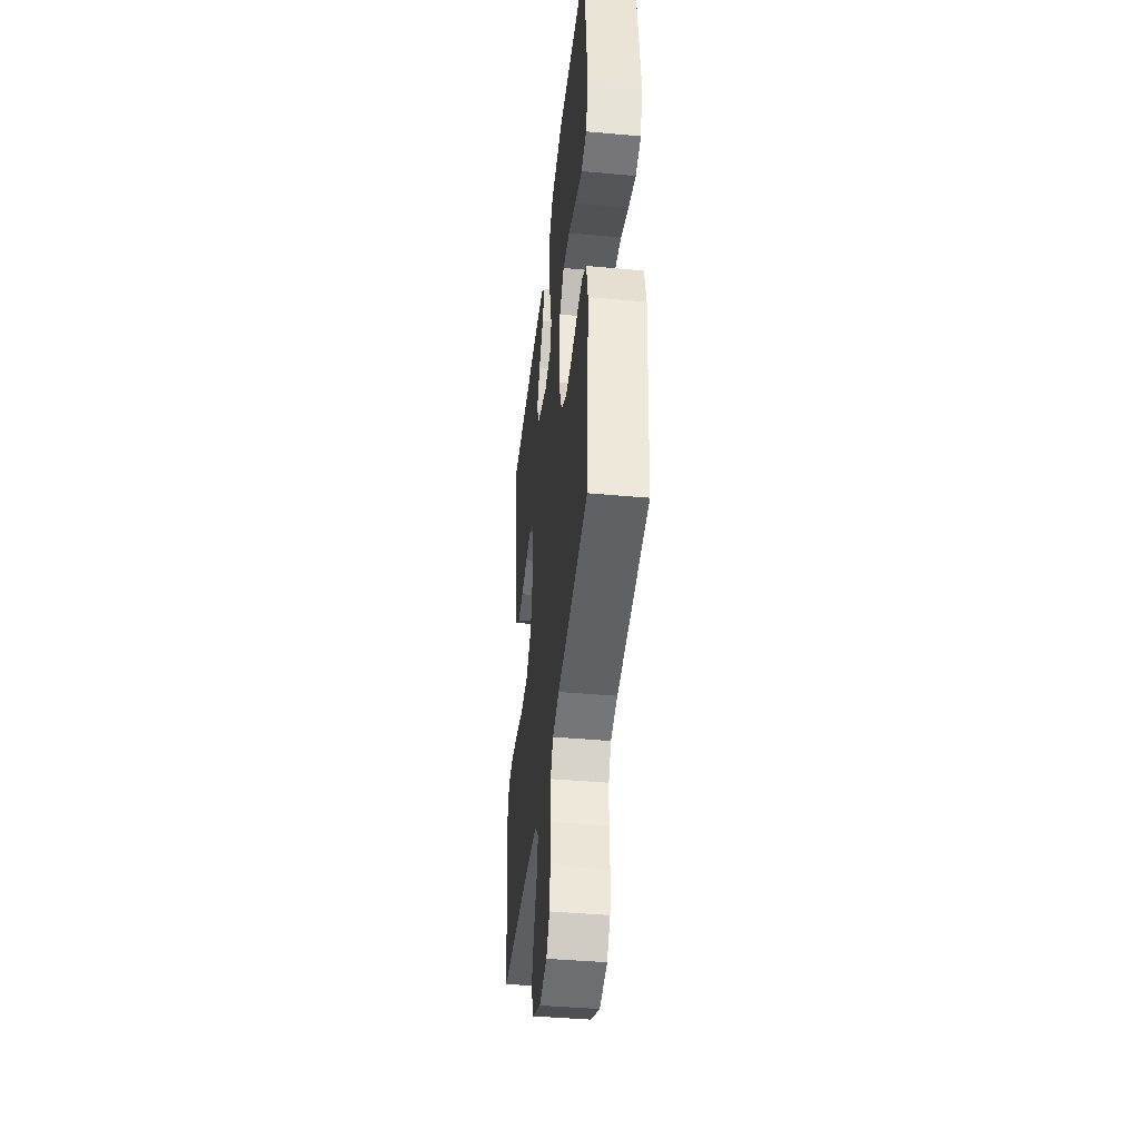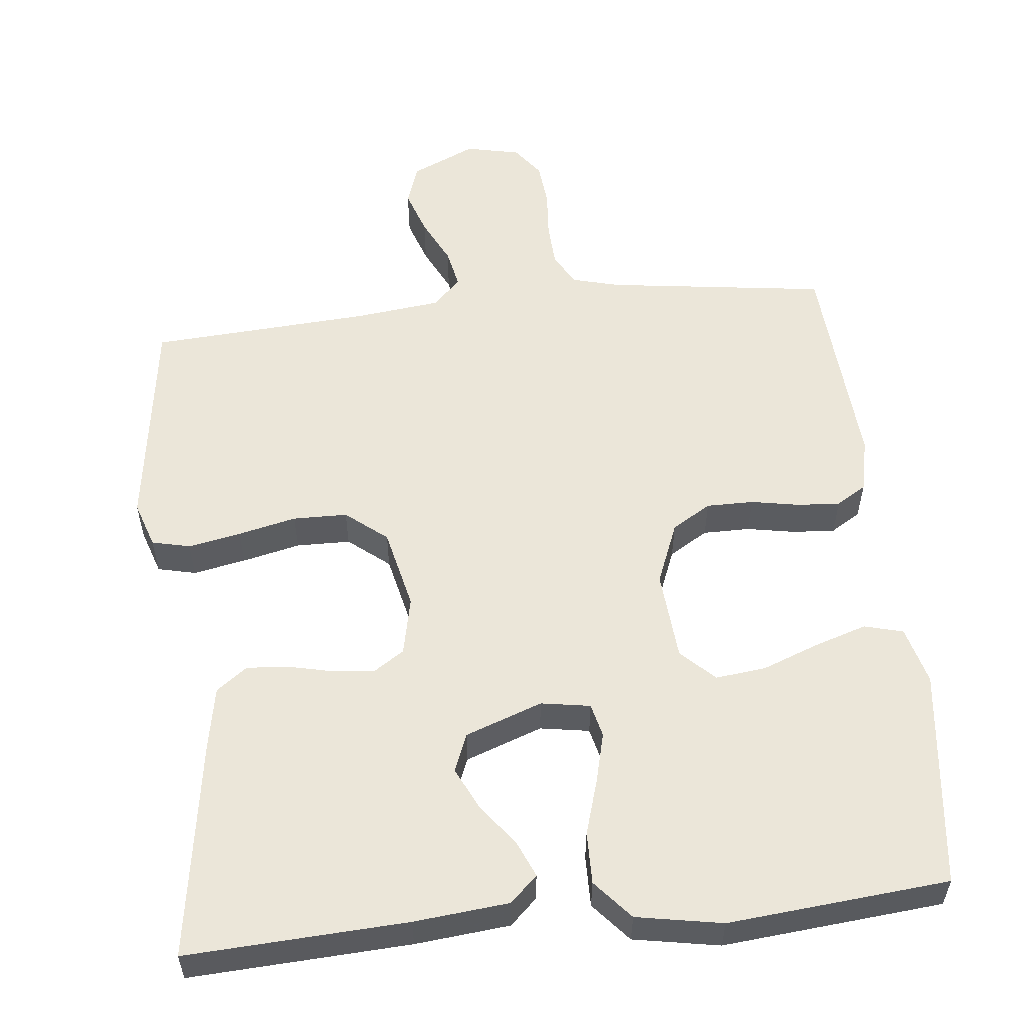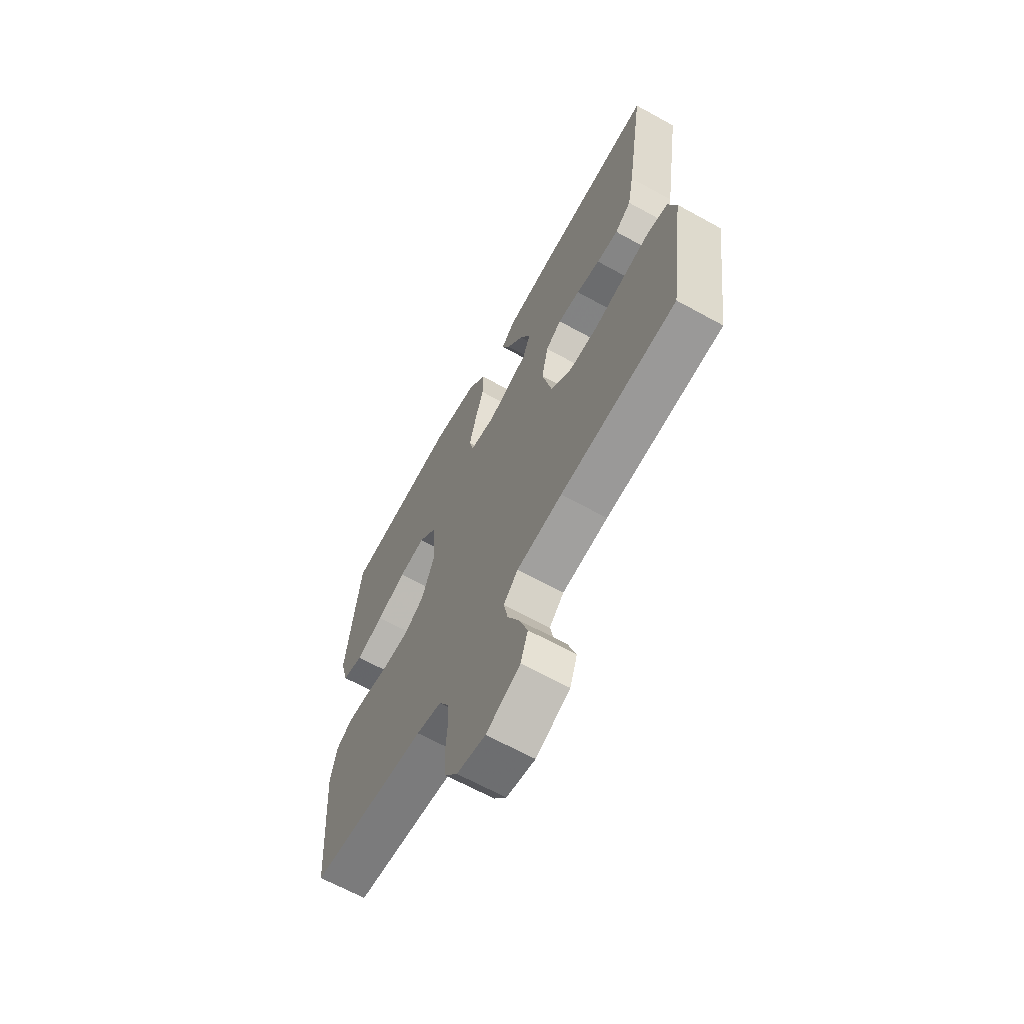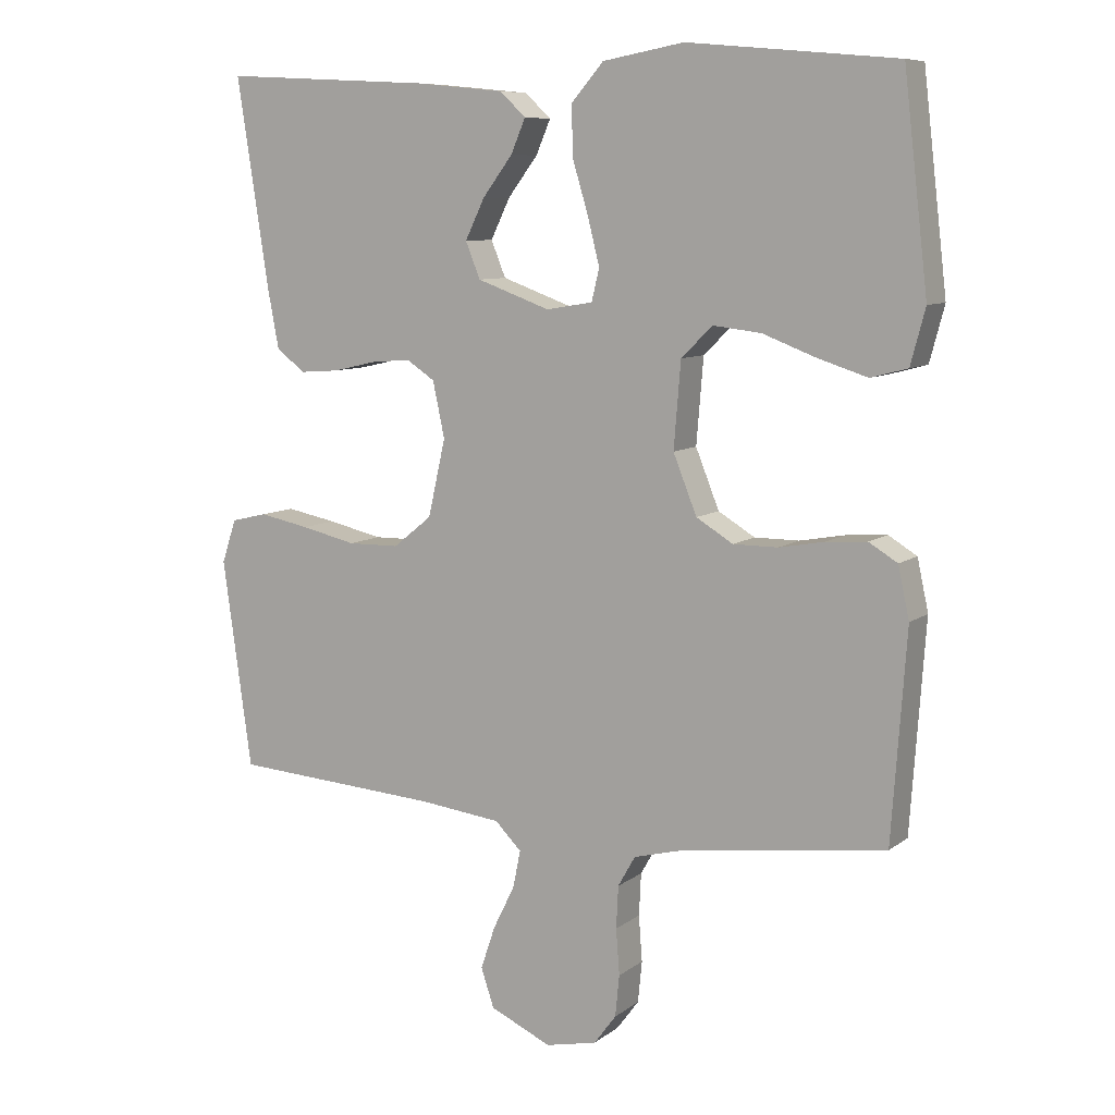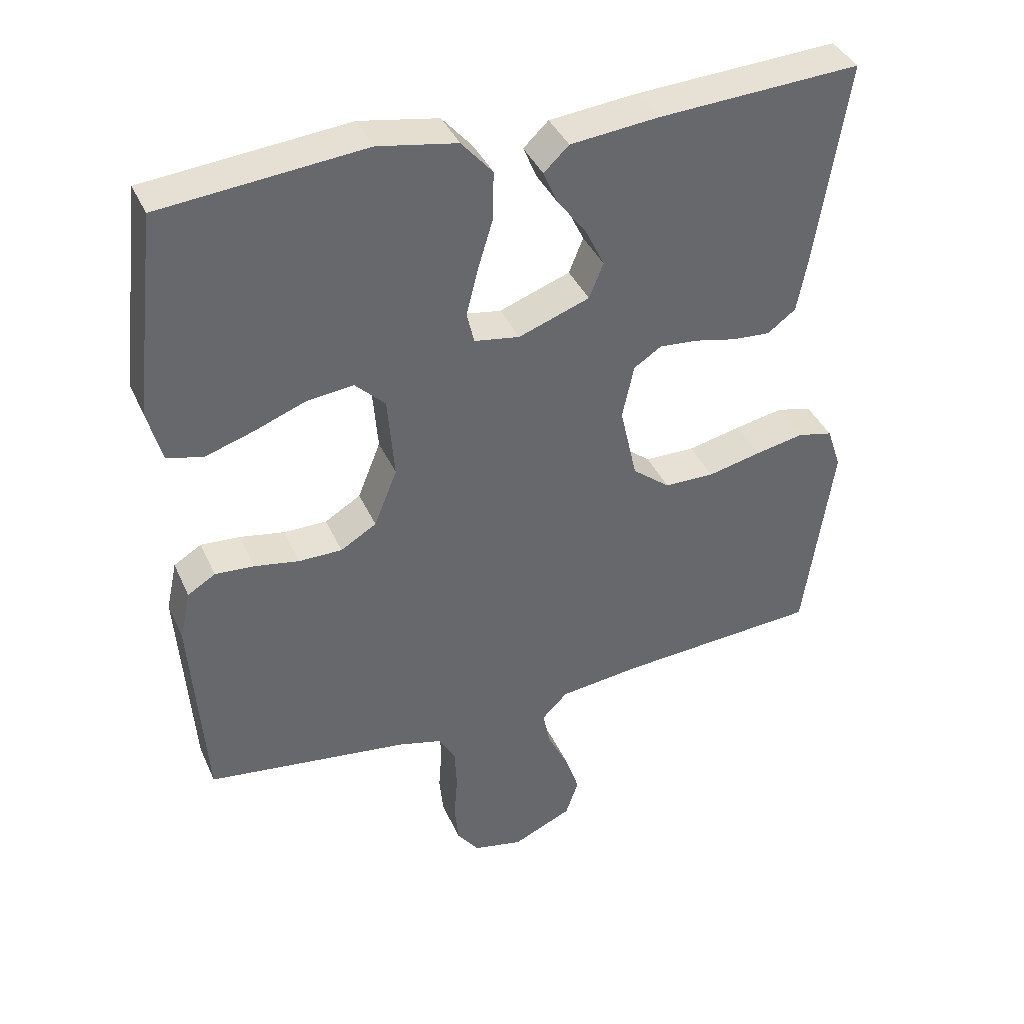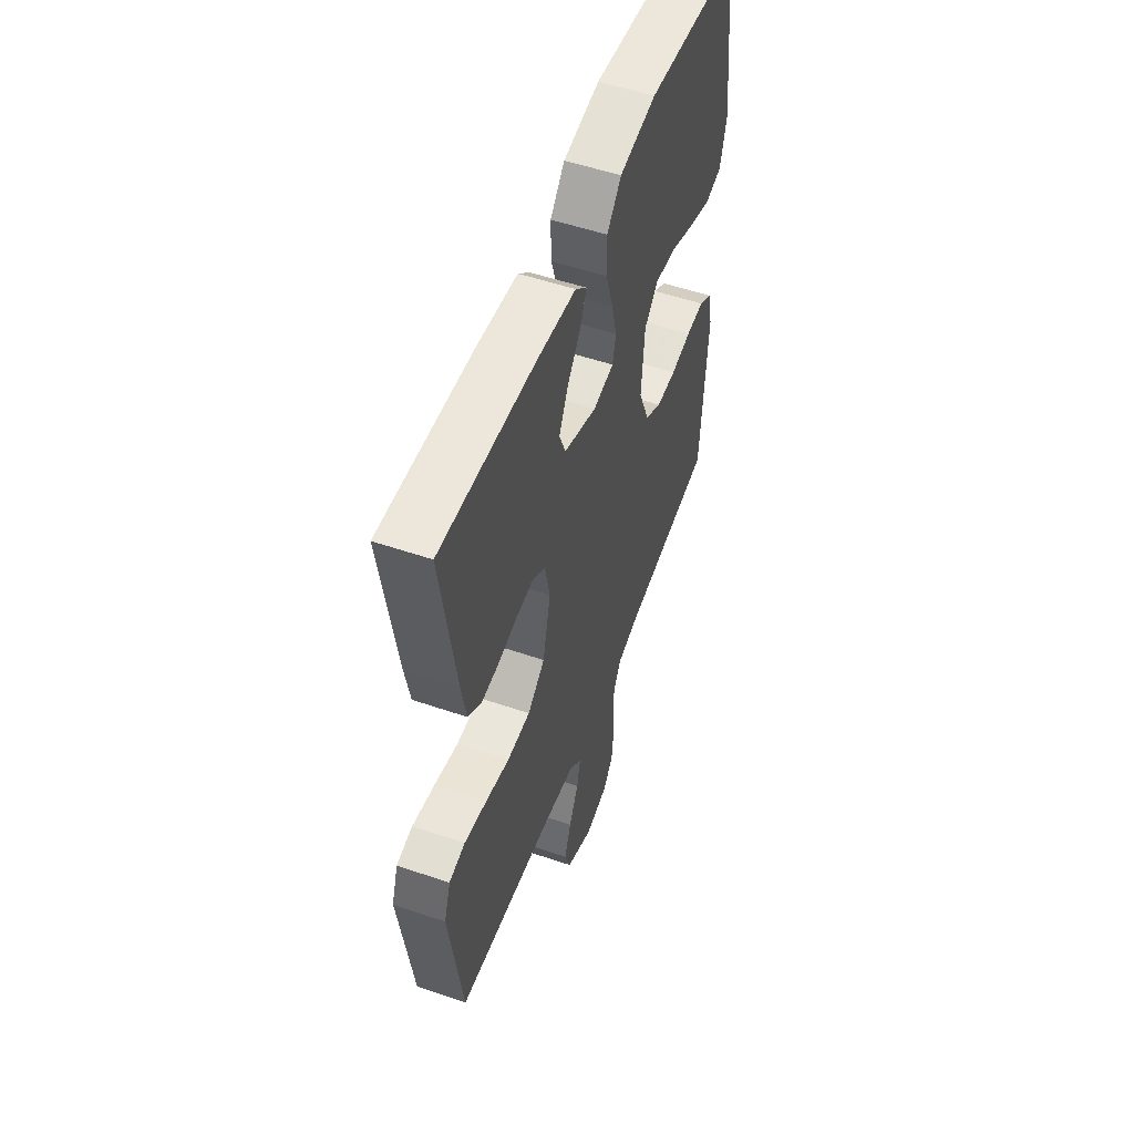
<metadata>
{"format":"obj","ext":"obj","renderer":"f3d","projection":"perspective","resolution":1024,"background":"white","views":[{"elev":-42.0,"azim":83.8,"up":"+Z"},{"elev":55.7,"azim":-6.0,"up":"+Y"},{"elev":-65.6,"azim":-119.0,"up":"+Z"},{"elev":8.6,"azim":28.4,"up":"+Z"},{"elev":39.2,"azim":157.6,"up":"+Z"},{"elev":53.5,"azim":-70.0,"up":"+Z"}]}
</metadata>
<code>
v -0.5 0.07 -0.5
v -0.542 0.07 -0.2
v -0.521 0.07 -0.137
v -0.469 0.07 -0.125
v -0.397 0.07 -0.139
v -0.318 0.07 -0.157
v -0.244 0.07 -0.156
v -0.188 0.07 -0.111
v -0.163 0.07 0
v -0.18 0.07 0.08
v -0.221 0.07 0.107
v -0.278 0.07 0.102
v -0.34 0.07 0.088
v -0.396 0.07 0.084
v -0.438 0.07 0.115
v -0.454 0.07 0.2
v -0.5 0.07 0.5
v -0.2 0.07 0.484
v -0.071 0.07 0.471
v -0.034 0.07 0.436
v -0.055 0.07 0.387
v -0.098 0.07 0.33
v -0.126 0.07 0.272
v -0.105 0.07 0.22
v 0 0.07 0.182
v 0.067 0.07 0.193
v 0.078 0.07 0.239
v 0.061 0.07 0.307
v 0.038 0.07 0.383
v 0.037 0.07 0.454
v 0.083 0.07 0.507
v 0.2 0.07 0.528
v 0.5 0.07 0.5
v 0.535 0.07 0.2
v 0.514 0.07 0.121
v 0.461 0.07 0.107
v 0.389 0.07 0.13
v 0.313 0.07 0.159
v 0.244 0.07 0.167
v 0.199 0.07 0.123
v 0.189 0.07 0
v 0.223 0.07 -0.085
v 0.276 0.07 -0.117
v 0.34 0.07 -0.117
v 0.406 0.07 -0.105
v 0.464 0.07 -0.101
v 0.505 0.07 -0.126
v 0.521 0.07 -0.2
v 0.5 0.07 -0.5
v 0.2 0.07 -0.54
v 0.135 0.07 -0.557
v 0.11 0.07 -0.601
v 0.107 0.07 -0.662
v 0.112 0.07 -0.728
v 0.106 0.07 -0.788
v 0.074 0.07 -0.831
v 0 0.07 -0.847
v -0.088 0.07 -0.807
v -0.107 0.07 -0.751
v -0.086 0.07 -0.689
v -0.055 0.07 -0.626
v -0.044 0.07 -0.572
v -0.082 0.07 -0.534
v -0.2 0.07 -0.52
v -0.5 0 -0.5
v -0.542 0 -0.2
v -0.521 0 -0.137
v -0.469 0 -0.125
v -0.397 0 -0.139
v -0.318 0 -0.157
v -0.244 0 -0.156
v -0.188 0 -0.111
v -0.163 0 0
v -0.18 0 0.08
v -0.221 0 0.107
v -0.278 0 0.102
v -0.34 0 0.088
v -0.396 0 0.084
v -0.438 0 0.115
v -0.454 0 0.2
v -0.5 0 0.5
v -0.2 0 0.484
v -0.071 0 0.471
v -0.034 0 0.436
v -0.055 0 0.387
v -0.098 0 0.33
v -0.126 0 0.272
v -0.105 0 0.22
v 0 0 0.182
v 0.067 0 0.193
v 0.078 0 0.239
v 0.061 0 0.307
v 0.038 0 0.383
v 0.037 0 0.454
v 0.083 0 0.507
v 0.2 0 0.528
v 0.5 0 0.5
v 0.535 0 0.2
v 0.514 0 0.121
v 0.461 0 0.107
v 0.389 0 0.13
v 0.313 0 0.159
v 0.244 0 0.167
v 0.199 0 0.123
v 0.189 0 0
v 0.223 0 -0.085
v 0.276 0 -0.117
v 0.34 0 -0.117
v 0.406 0 -0.105
v 0.464 0 -0.101
v 0.505 0 -0.126
v 0.521 0 -0.2
v 0.5 0 -0.5
v 0.2 0 -0.54
v 0.135 0 -0.557
v 0.11 0 -0.601
v 0.107 0 -0.662
v 0.112 0 -0.728
v 0.106 0 -0.788
v 0.074 0 -0.831
v 0 0 -0.847
v -0.088 0 -0.807
v -0.107 0 -0.751
v -0.086 0 -0.689
v -0.055 0 -0.626
v -0.044 0 -0.572
v -0.082 0 -0.534
v -0.2 0 -0.52
f 59 60 61
f 58 59 61
f 57 58 61
f 56 57 61
f 55 56 61
f 54 55 61
f 53 54 61
f 52 53 61 62
f 51 52 62 63
f 48 49 50
f 47 48 50
f 46 47 50
f 45 46 50
f 44 45 50
f 51 63 64
f 50 51 64
f 44 50 64
f 43 44 64
f 36 37 38
f 35 36 38
f 34 35 38
f 33 34 38
f 32 33 38
f 31 32 38
f 30 31 38
f 29 30 38
f 28 29 38
f 27 28 38 39
f 26 27 39 40
f 20 21 22
f 19 20 22
f 18 19 22
f 17 18 22
f 16 17 22
f 15 16 22
f 14 15 22
f 13 14 22
f 12 13 22
f 11 12 22 23
f 10 11 23 24
f 4 5 6
f 3 4 6
f 2 3 6
f 1 2 6
f 64 1 6
f 64 6 7
f 64 7 8
f 43 64 8
f 42 43 8
f 41 42 8 9
f 41 9 10
f 40 41 10
f 26 40 10
f 25 26 10
f 10 24 25
f 125 124 123
f 125 123 122
f 125 122 121
f 125 121 120
f 125 120 119
f 125 119 118
f 125 118 117
f 126 125 117 116
f 127 126 116 115
f 114 113 112
f 114 112 111
f 114 111 110
f 114 110 109
f 114 109 108
f 128 127 115
f 128 115 114
f 128 114 108
f 128 108 107
f 102 101 100
f 102 100 99
f 102 99 98
f 102 98 97
f 102 97 96
f 102 96 95
f 102 95 94
f 102 94 93
f 102 93 92
f 103 102 92 91
f 104 103 91 90
f 86 85 84
f 86 84 83
f 86 83 82
f 86 82 81
f 86 81 80
f 86 80 79
f 86 79 78
f 86 78 77
f 86 77 76
f 87 86 76 75
f 88 87 75 74
f 70 69 68
f 70 68 67
f 70 67 66
f 70 66 65
f 70 65 128
f 71 70 128
f 72 71 128
f 72 128 107
f 72 107 106
f 73 72 106 105
f 74 73 105
f 74 105 104
f 74 104 90
f 74 90 89
f 89 88 74
f 1 65 66 2
f 2 66 67 3
f 3 67 68 4
f 4 68 69 5
f 5 69 70 6
f 6 70 71 7
f 7 71 72 8
f 8 72 73 9
f 9 73 74 10
f 10 74 75 11
f 11 75 76 12
f 12 76 77 13
f 13 77 78 14
f 14 78 79 15
f 15 79 80 16
f 16 80 81 17
f 17 81 82 18
f 18 82 83 19
f 19 83 84 20
f 20 84 85 21
f 21 85 86 22
f 22 86 87 23
f 23 87 88 24
f 24 88 89 25
f 25 89 90 26
f 26 90 91 27
f 27 91 92 28
f 28 92 93 29
f 29 93 94 30
f 30 94 95 31
f 31 95 96 32
f 32 96 97 33
f 33 97 98 34
f 34 98 99 35
f 35 99 100 36
f 36 100 101 37
f 37 101 102 38
f 38 102 103 39
f 39 103 104 40
f 40 104 105 41
f 41 105 106 42
f 42 106 107 43
f 43 107 108 44
f 44 108 109 45
f 45 109 110 46
f 46 110 111 47
f 47 111 112 48
f 48 112 113 49
f 49 113 114 50
f 50 114 115 51
f 51 115 116 52
f 52 116 117 53
f 53 117 118 54
f 54 118 119 55
f 55 119 120 56
f 56 120 121 57
f 57 121 122 58
f 58 122 123 59
f 59 123 124 60
f 60 124 125 61
f 61 125 126 62
f 62 126 127 63
f 63 127 128 64
f 64 128 65 1

</code>
